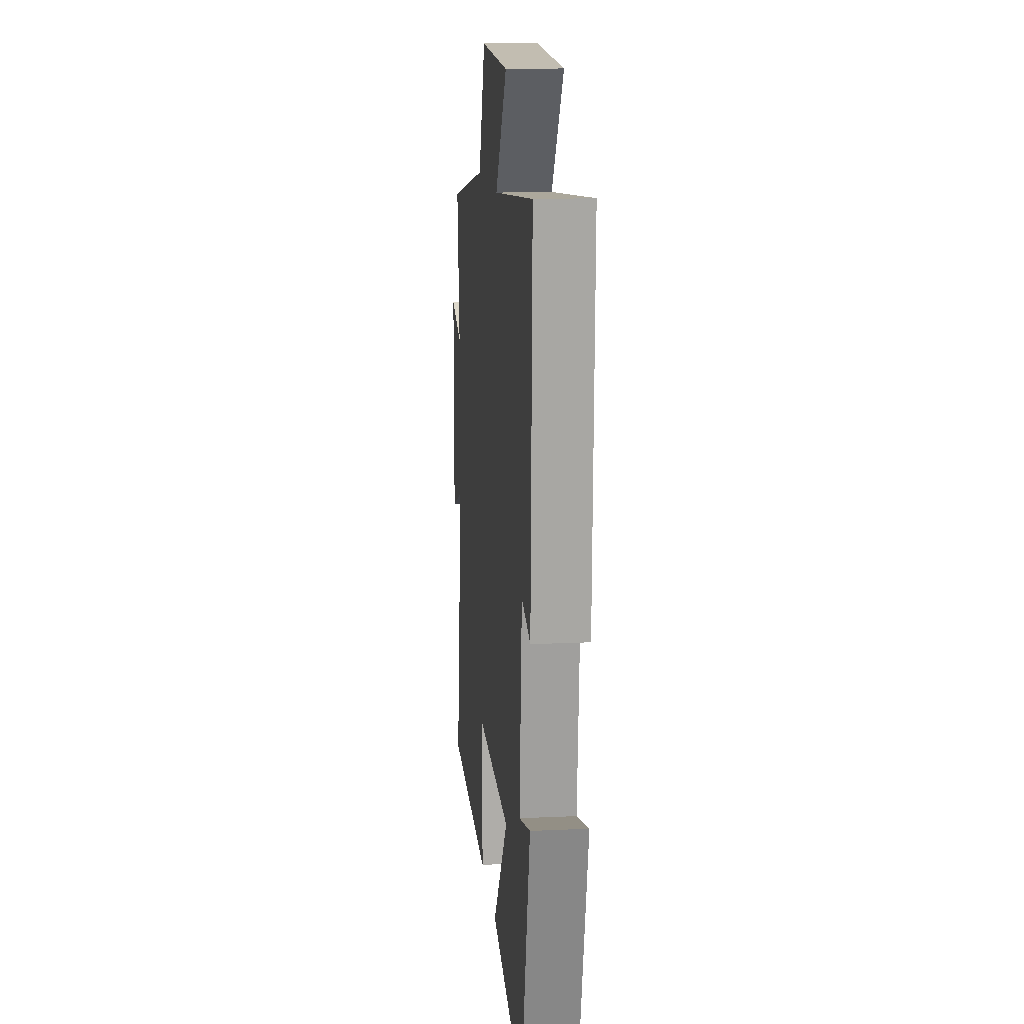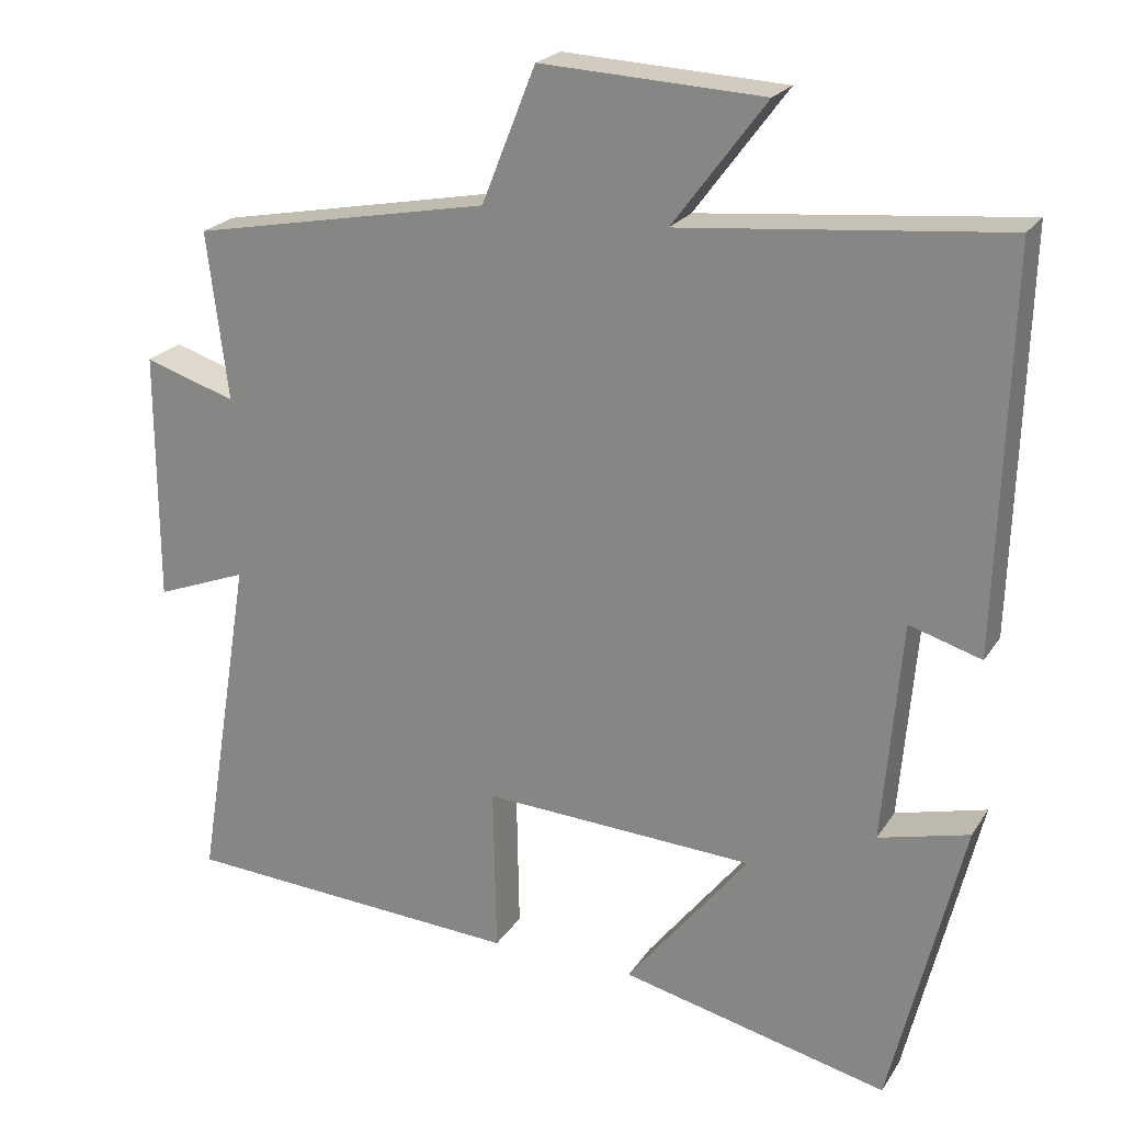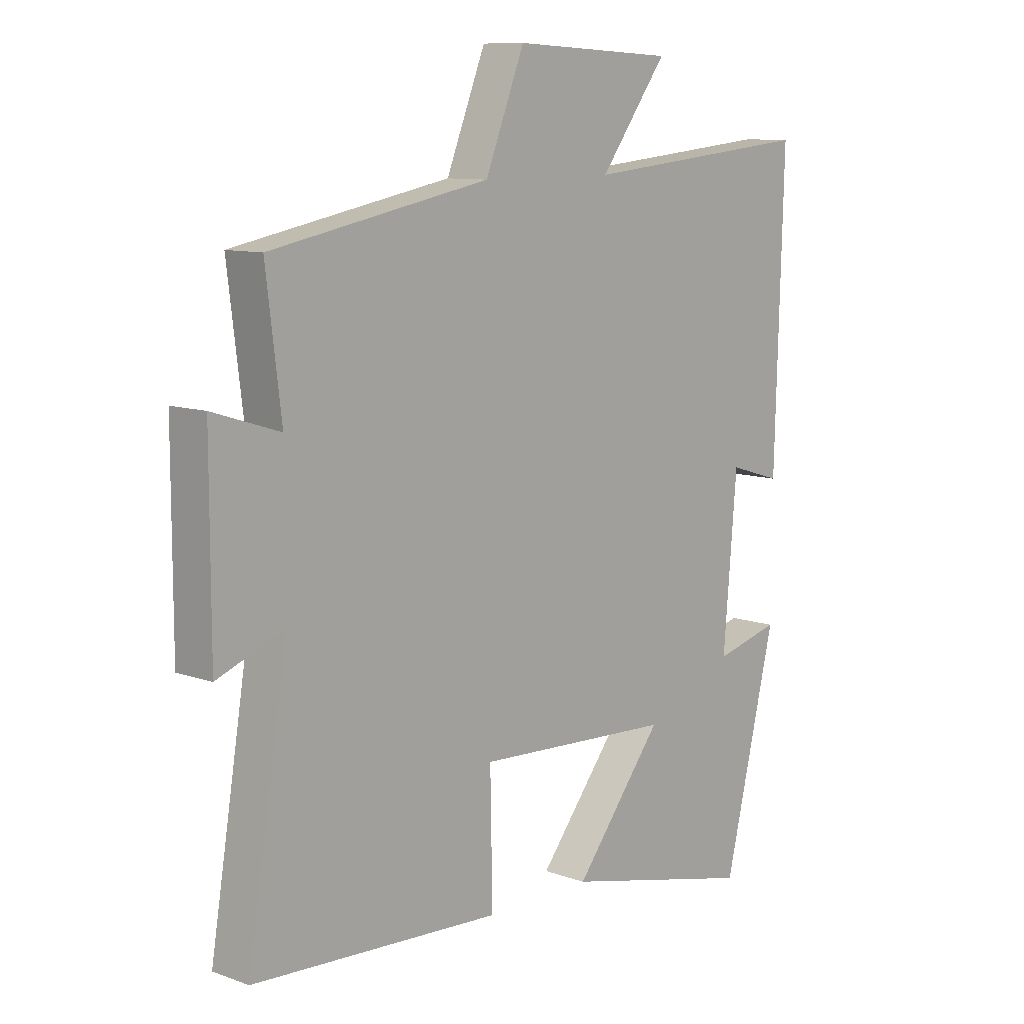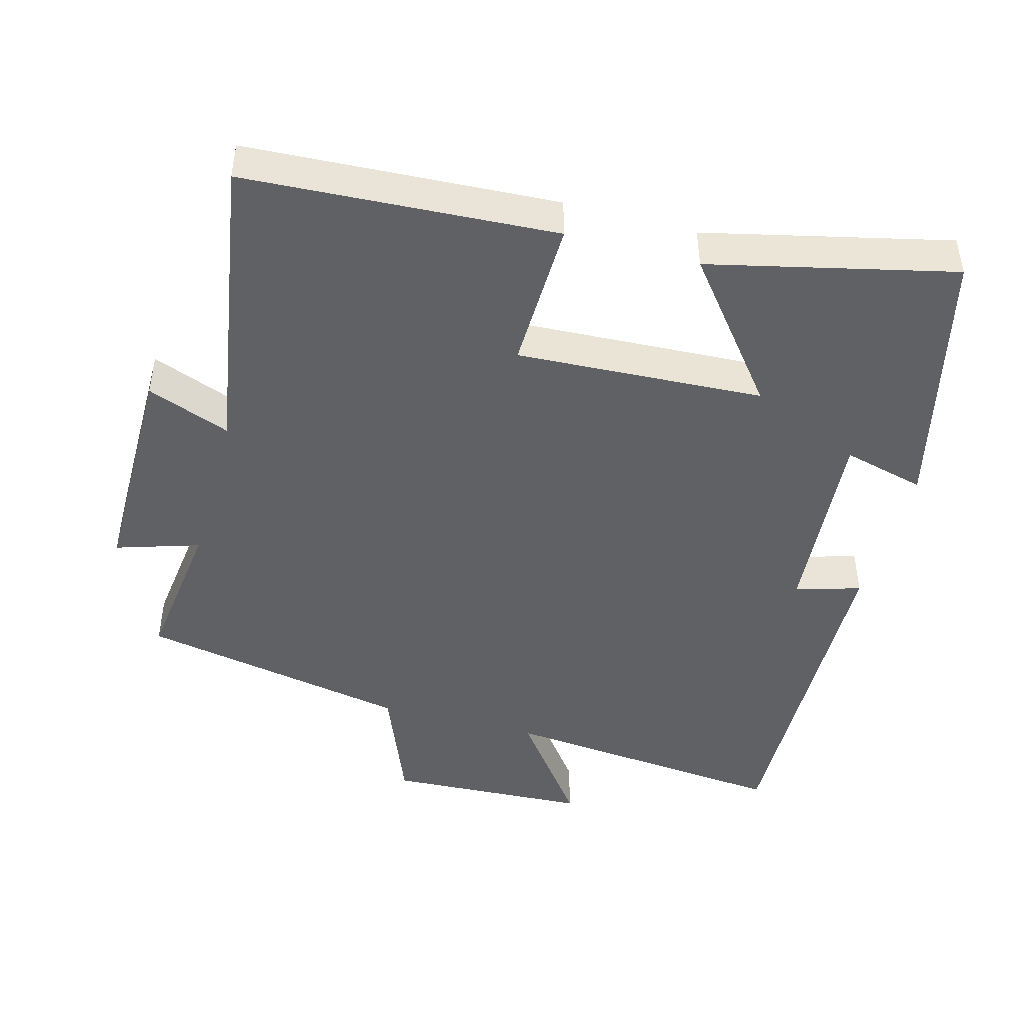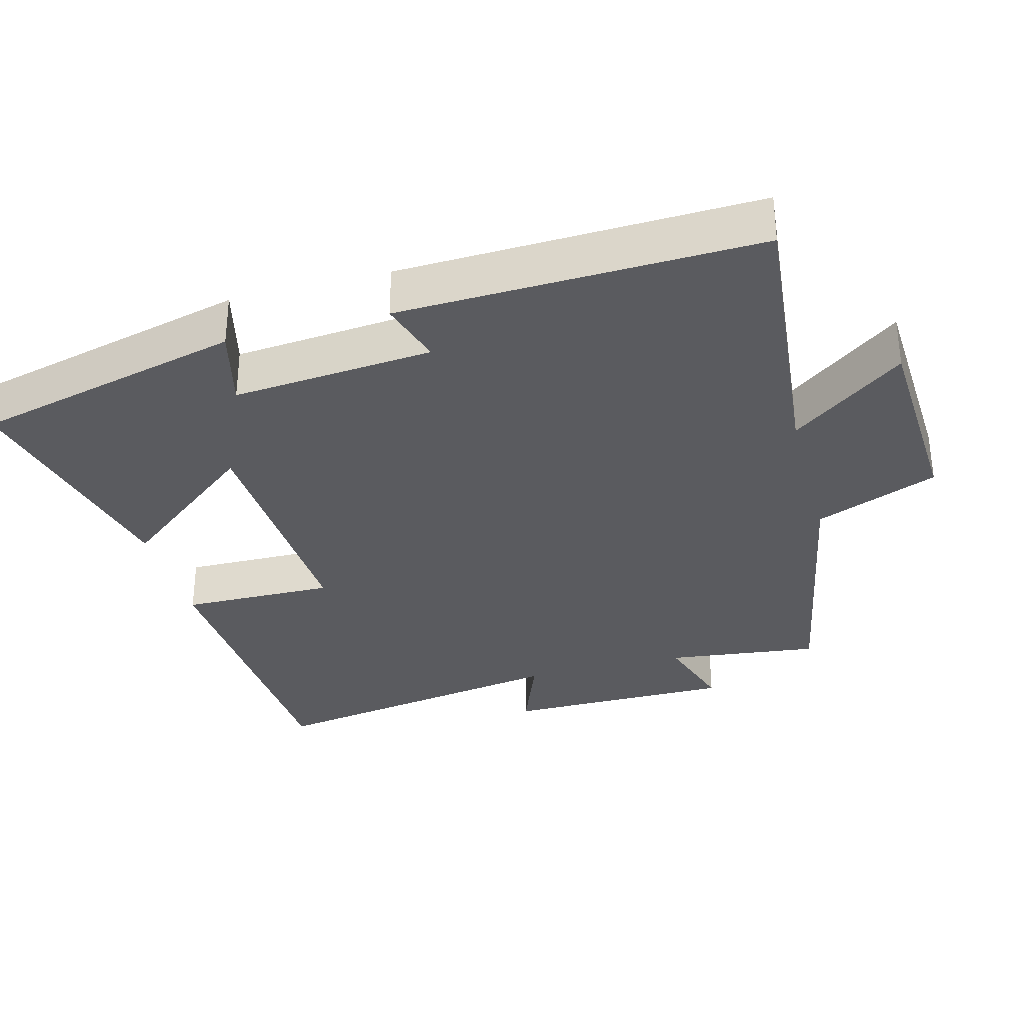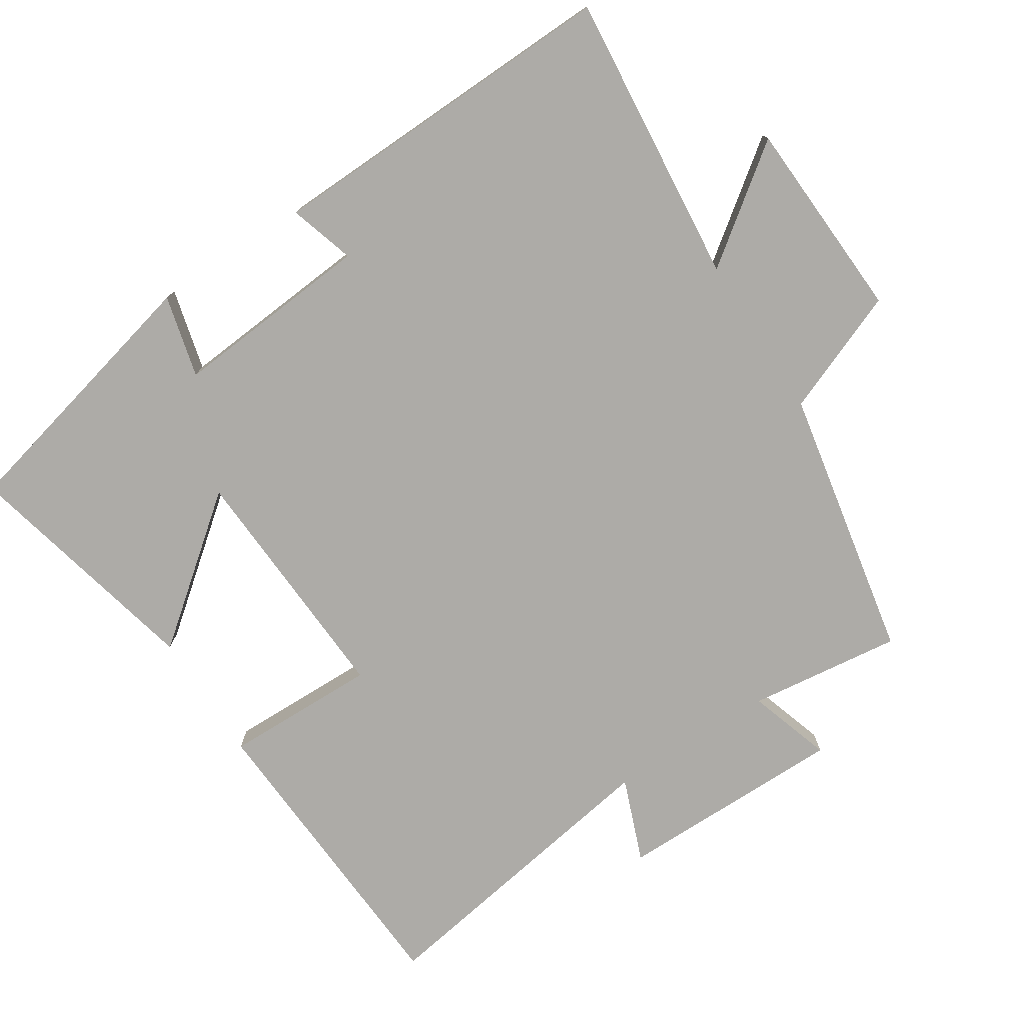
<metadata>
{"format":"obj","ext":"obj","renderer":"f3d","projection":"perspective","resolution":1024,"background":"white","views":[{"elev":14.2,"azim":-95.8,"up":"+Z"},{"elev":22.4,"azim":-155.5,"up":"+Z"},{"elev":10.0,"azim":132.4,"up":"+Z"},{"elev":-45.8,"azim":164.7,"up":"+Y"},{"elev":-32.9,"azim":-74.9,"up":"+Y"},{"elev":-76.4,"azim":-57.1,"up":"+Y"}]}
</metadata>
<code>
v -0.407 0.07 -0.581
v -0.5 0.07 -0.197
v -0.383 0.07 -0.227
v -0.407 0.07 0.059
v -0.5 0.07 0.031
v -0.515 0.07 0.541
v -0.099 0.07 0.5
v -0.219 0.07 0.661
v 0.069 0.07 0.675
v 0.139 0.07 0.5
v 0.527 0.07 0.425
v 0.5 0.07 0.207
v 0.619 0.07 0.245
v 0.619 0.07 -0.081
v 0.5 0.07 -0.035
v 0.572 0.07 -0.475
v 0.13 0.07 -0.5
v 0.134 0.07 -0.282
v -0.218 0.07 -0.3
v -0.06 0.07 -0.5
v -0.407 0 -0.581
v -0.5 0 -0.197
v -0.383 0 -0.227
v -0.407 0 0.059
v -0.5 0 0.031
v -0.515 0 0.541
v -0.099 0 0.5
v -0.219 0 0.661
v 0.069 0 0.675
v 0.139 0 0.5
v 0.527 0 0.425
v 0.5 0 0.207
v 0.619 0 0.245
v 0.619 0 -0.081
v 0.5 0 -0.035
v 0.572 0 -0.475
v 0.13 0 -0.5
v 0.134 0 -0.282
v -0.218 0 -0.3
v -0.06 0 -0.5
f 19 20 1 2
f 15 16 17 18
f 15 18 19
f 12 13 14 15
f 12 15 19
f 10 11 12 19
f 7 8 9 10
f 7 10 19
f 4 5 6 7
f 3 4 7 19
f 2 3 19
f 22 21 40 39
f 38 37 36 35
f 39 38 35
f 35 34 33 32
f 39 35 32
f 39 32 31 30
f 30 29 28 27
f 39 30 27
f 27 26 25 24
f 39 27 24 23
f 39 23 22
f 1 21 22 2
f 2 22 23 3
f 3 23 24 4
f 4 24 25 5
f 5 25 26 6
f 6 26 27 7
f 7 27 28 8
f 8 28 29 9
f 9 29 30 10
f 10 30 31 11
f 11 31 32 12
f 12 32 33 13
f 13 33 34 14
f 14 34 35 15
f 15 35 36 16
f 16 36 37 17
f 17 37 38 18
f 18 38 39 19
f 19 39 40 20
f 20 40 21 1

</code>
